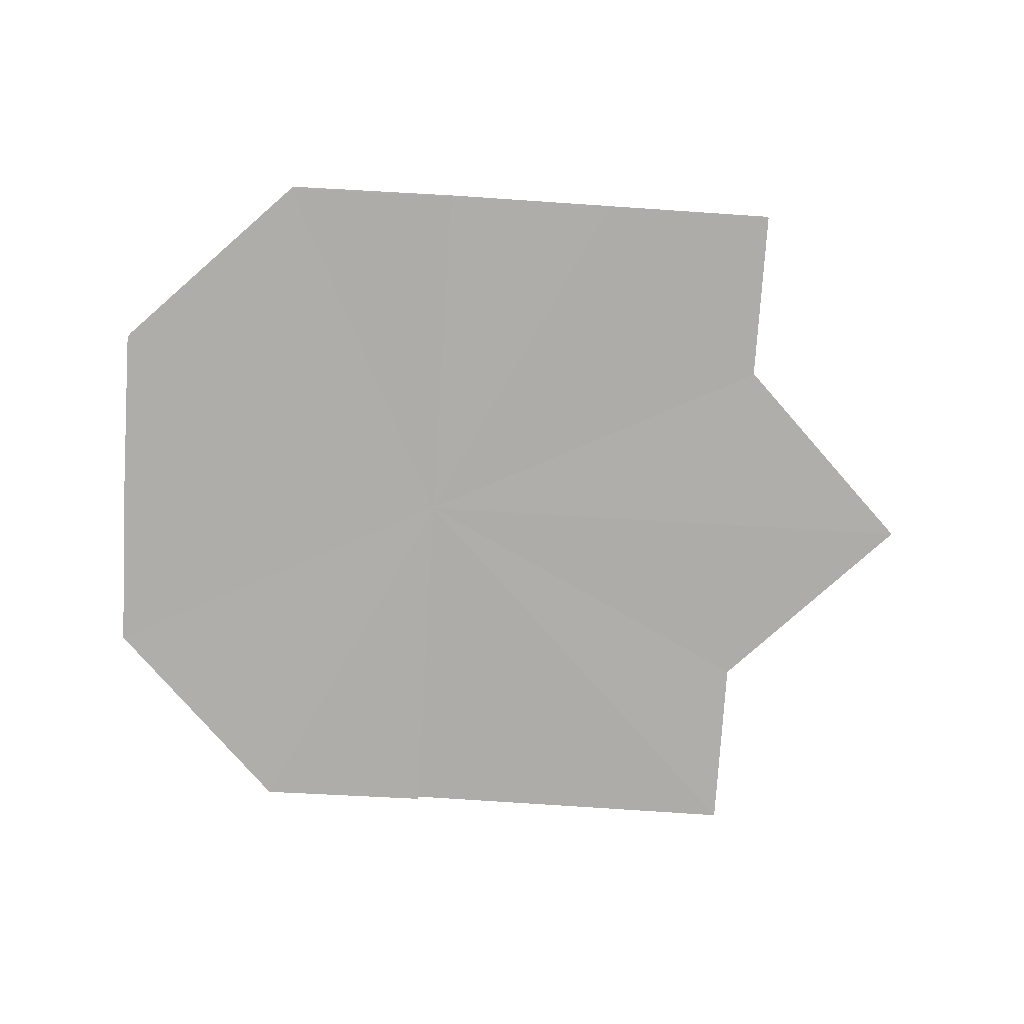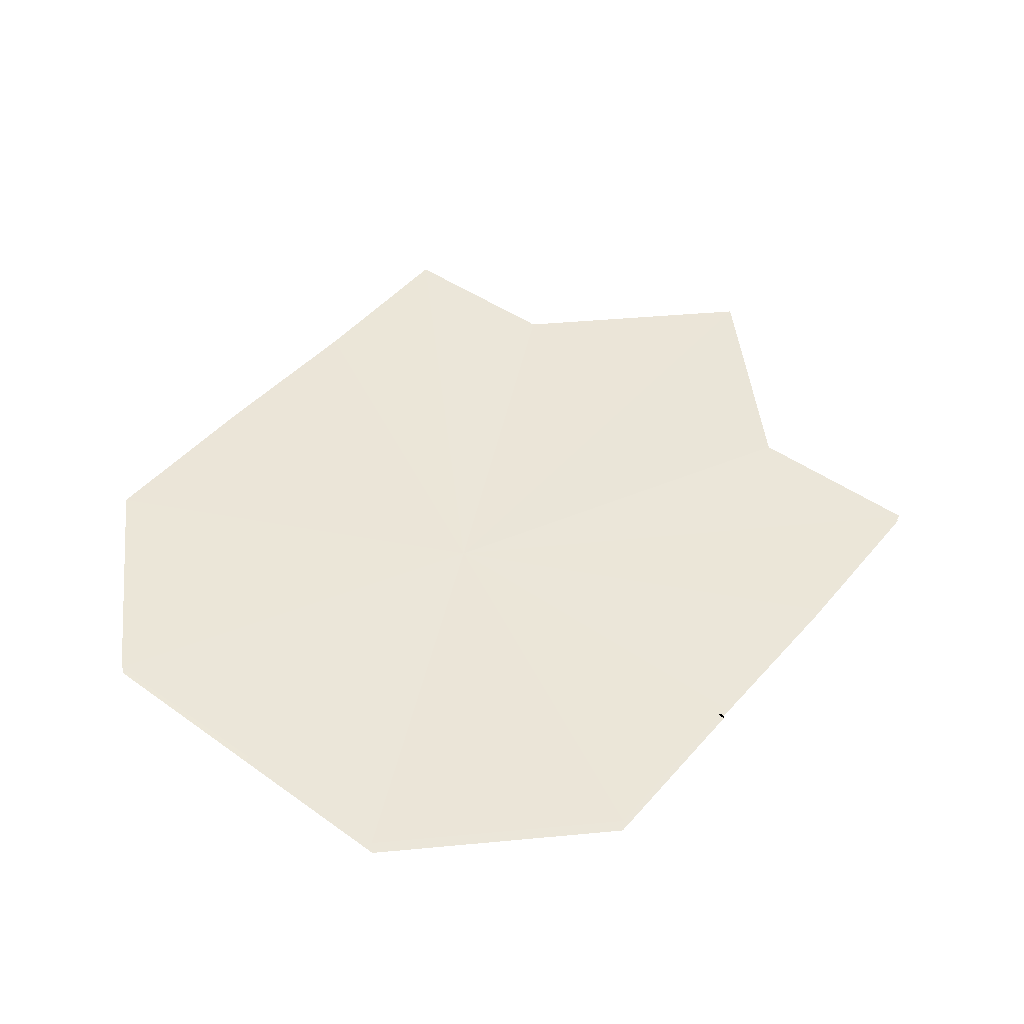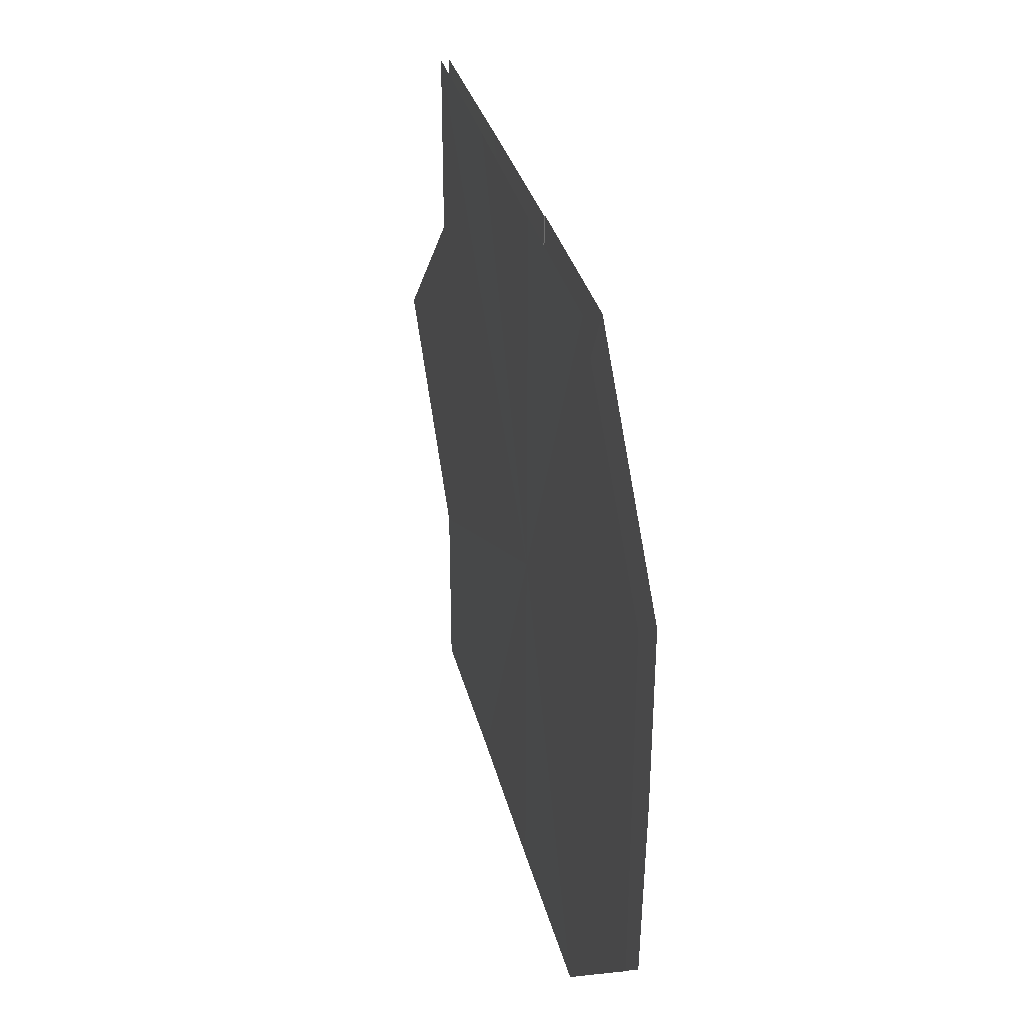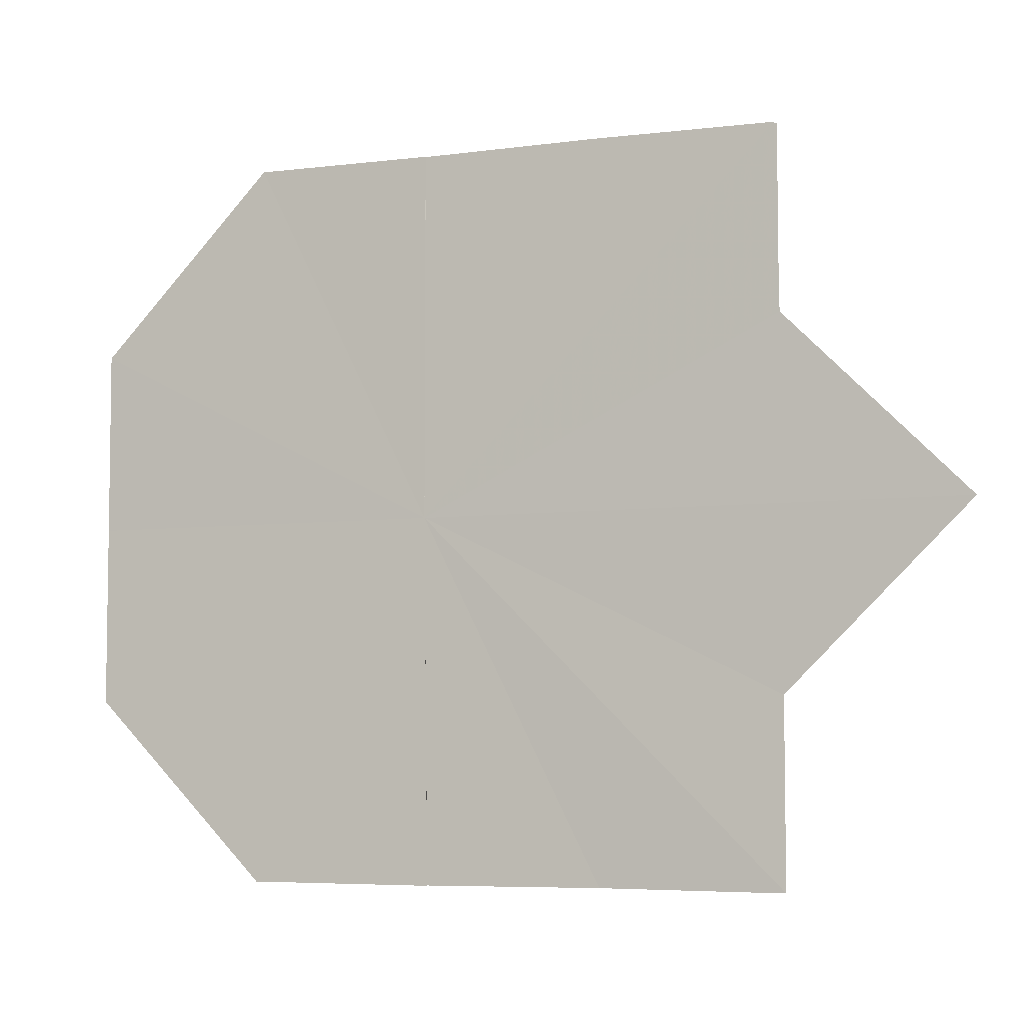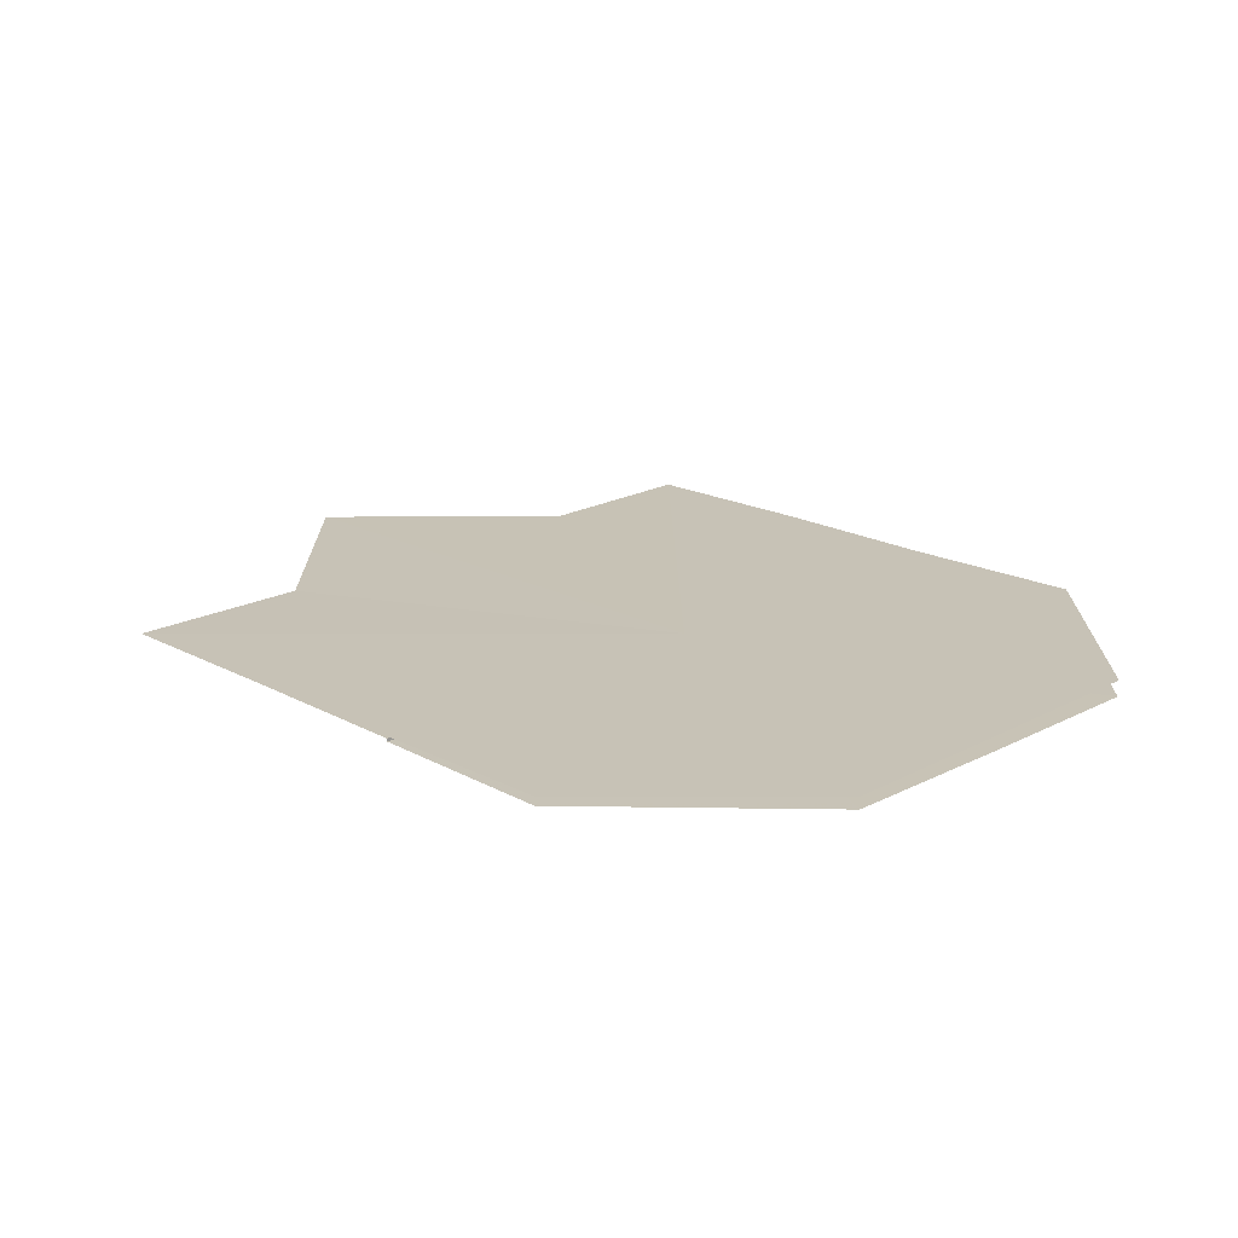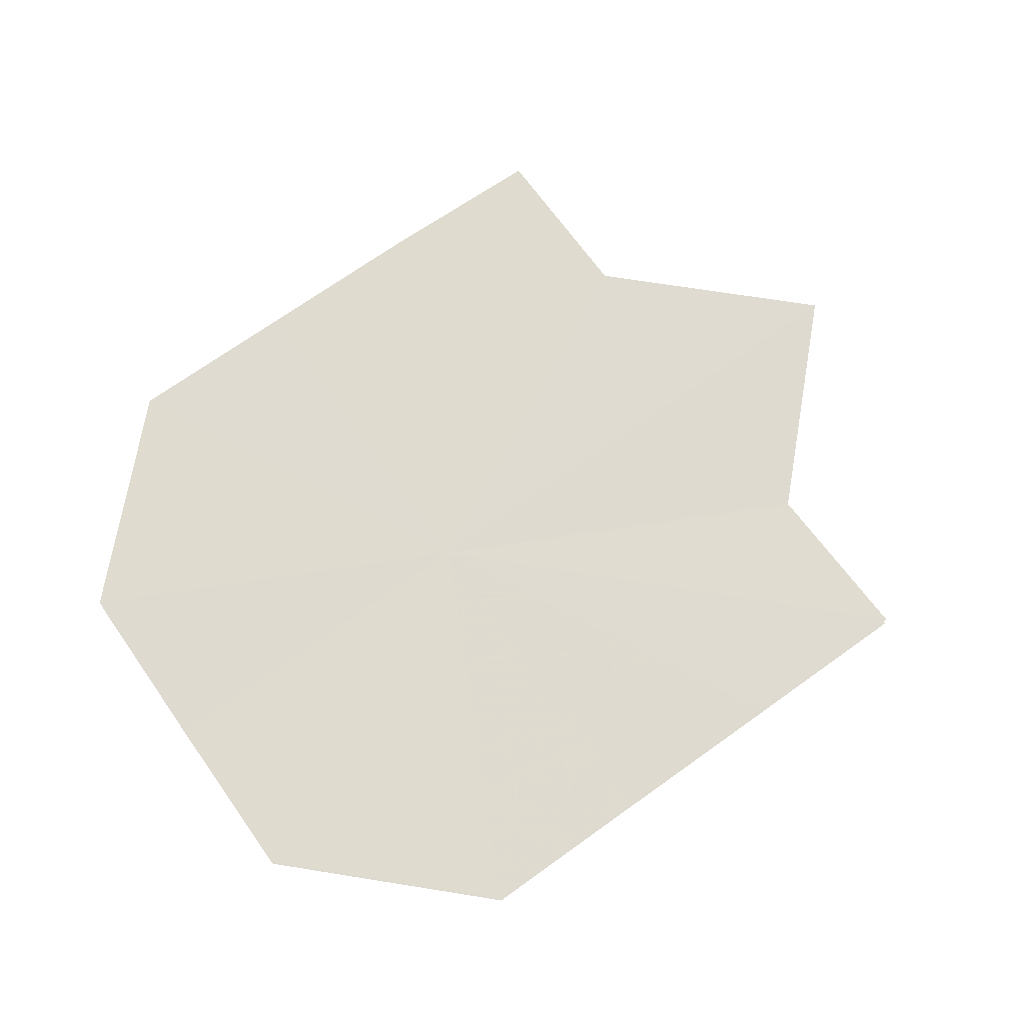
<metadata>
{"format":"obj","ext":"obj","renderer":"f3d","projection":"perspective","resolution":1024,"background":"white","views":[{"elev":-77.9,"azim":176.4,"up":"+Z"},{"elev":46.3,"azim":128.6,"up":"+Z"},{"elev":33.3,"azim":76.6,"up":"+Y"},{"elev":-6.1,"azim":-158.5,"up":"+Y"},{"elev":19.2,"azim":44.8,"up":"+Z"},{"elev":70.3,"azim":144.5,"up":"+Z"}]}
</metadata>
<code>
o 28770
v 2226 1866 8.525
v 2226 1866 8.525
v 2226 1866 8.525
v 2226 1866 8.525
v 2226 1866 8.525
v 2226 1866 8.525
v 2226 1866 8.526
v 2226 1866 8.526
v 2226 1866 8.525
v 2226 1866 8.525
v 2226 1866 8.525
v 2226 1866 8.525
v 2226 1866 8.525
v 2226 1866 8.525
v 2226 1866 8.525
v 2226 1866 8.525
v 2226 1866 8.526
v 2226 1866 8.526
v 2226 1866 8.526
v 2226 1866 8.526
v 2226 1866 8.526
v 2226 1866 8.526
v 2226 1866 8.526
v 2226 1866 8.526
v 2226 1866 8.526
v 2226 1866 8.526
v 2226 1866 8.526
v 2226 1866 8.526
v 2226 1866 8.526
v 2226 1866 8.526
v 2226 1866 8.526
v 2226 1866 8.526
v 2226 1866 8.526
v 2226 1866 8.525
v 2226 1866 8.526
v 2226 1866 8.525
v 2226 1866 8.525
v 2226 1866 8.525
f 1 2 3
f 4 1 5
f 2 6 3
f 7 8 5
f 6 9 3
f 9 10 3
f 10 11 12
f 13 14 12
f 15 13 3
f 16 15 3
f 17 16 3
f 18 17 3
f 19 18 3
f 8 19 3
f 20 19 21
f 19 22 21
f 23 20 21
f 22 24 21
f 25 23 21
f 24 26 21
f 27 25 21
f 26 28 21
f 29 27 21
f 28 30 21
f 31 29 21
f 30 32 21
f 33 31 21
f 32 33 21
f 34 35 36
f 37 38 36

</code>
